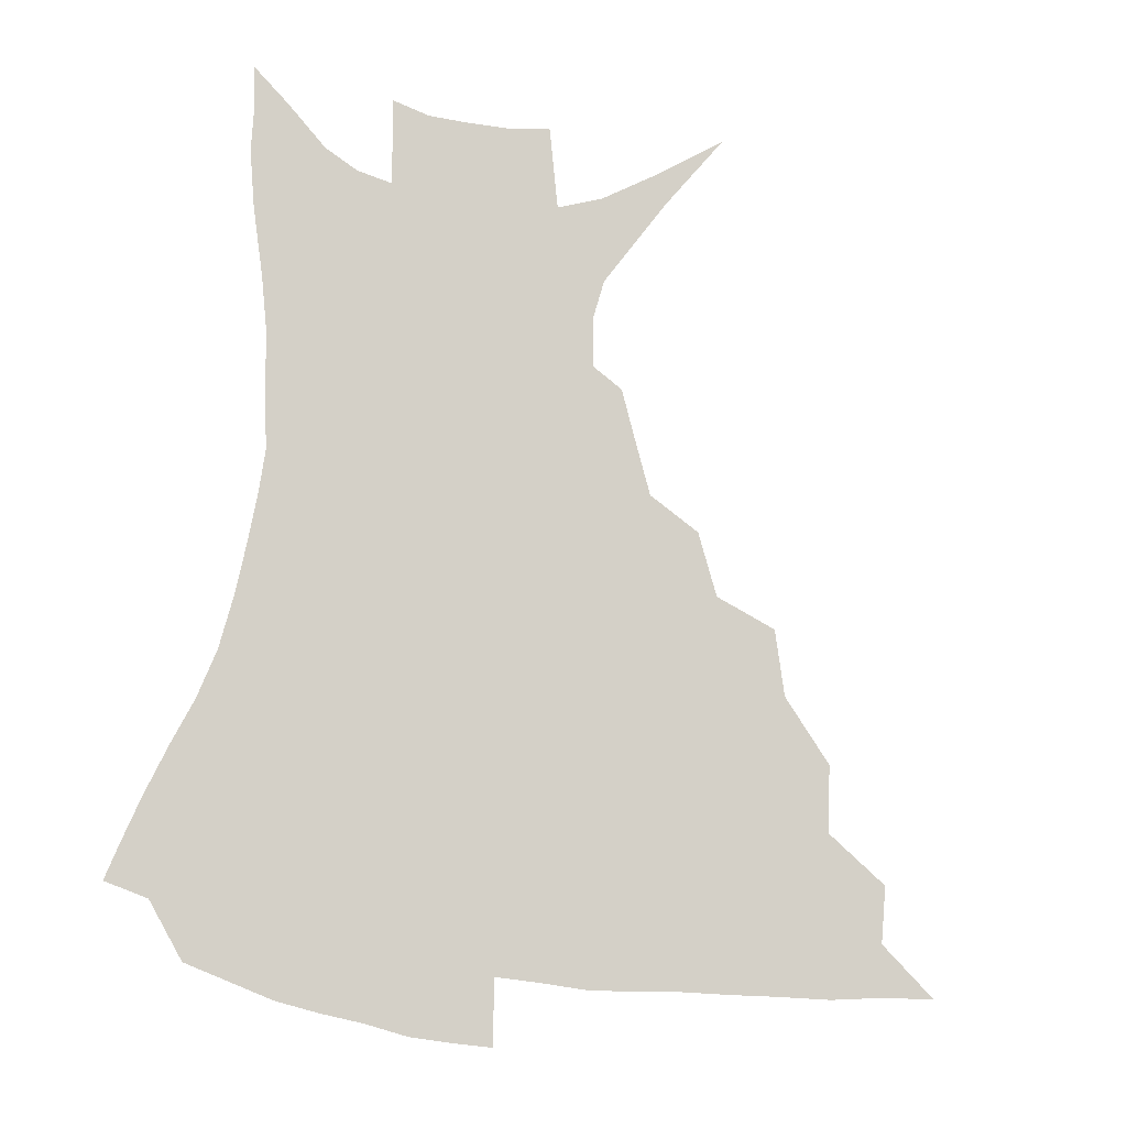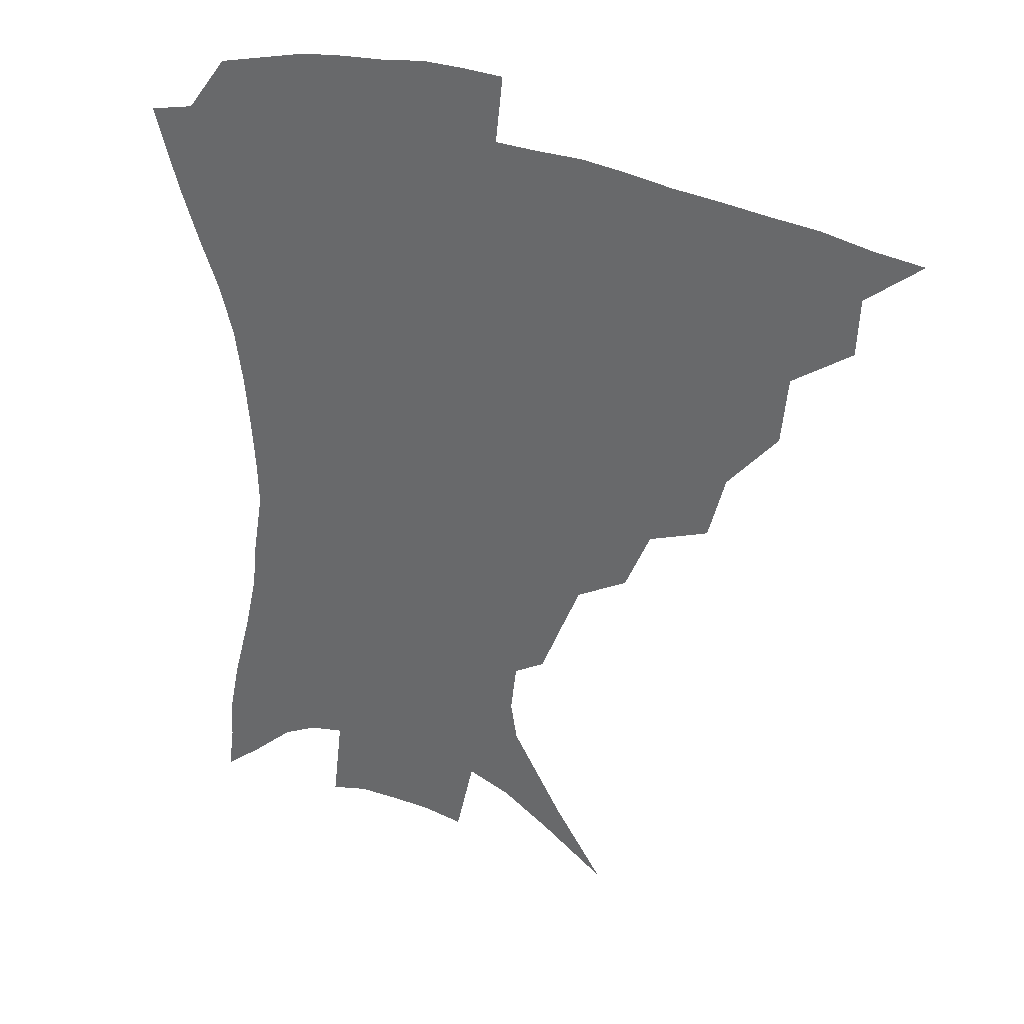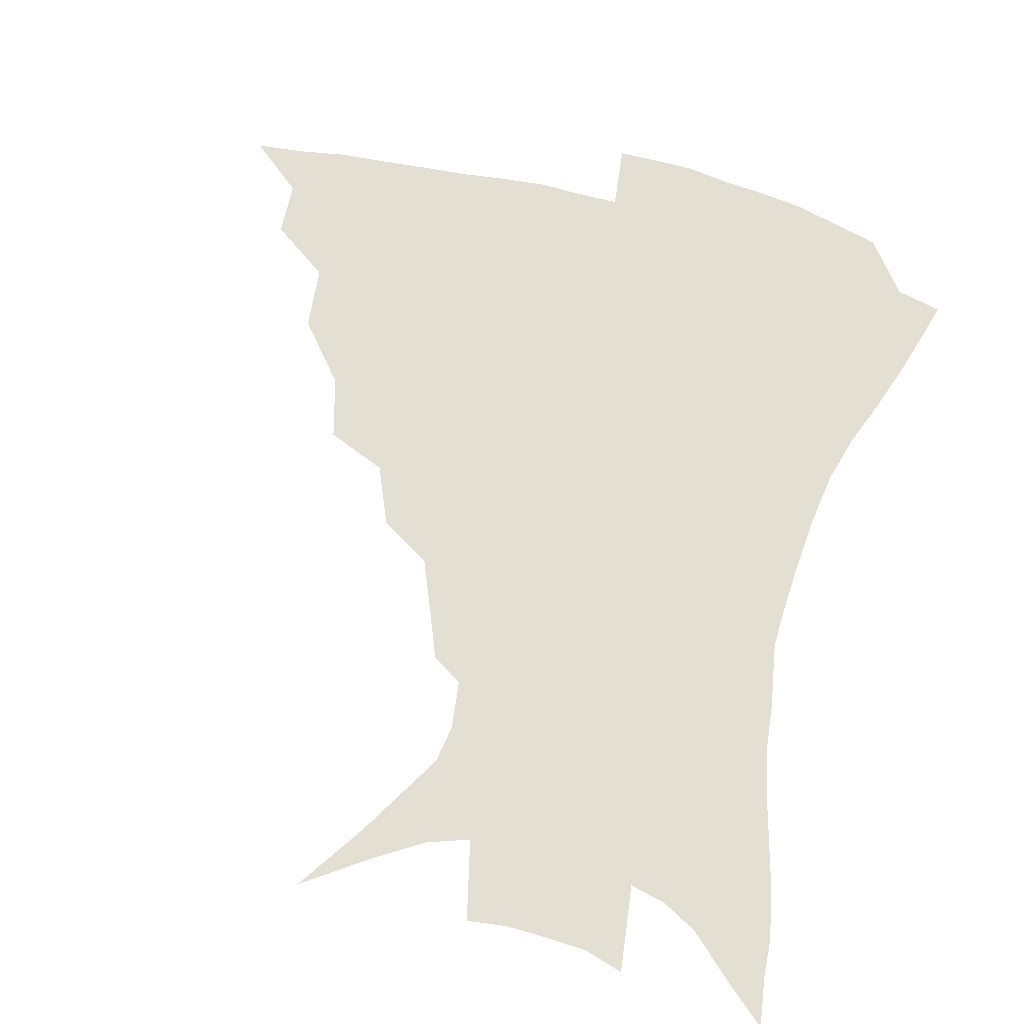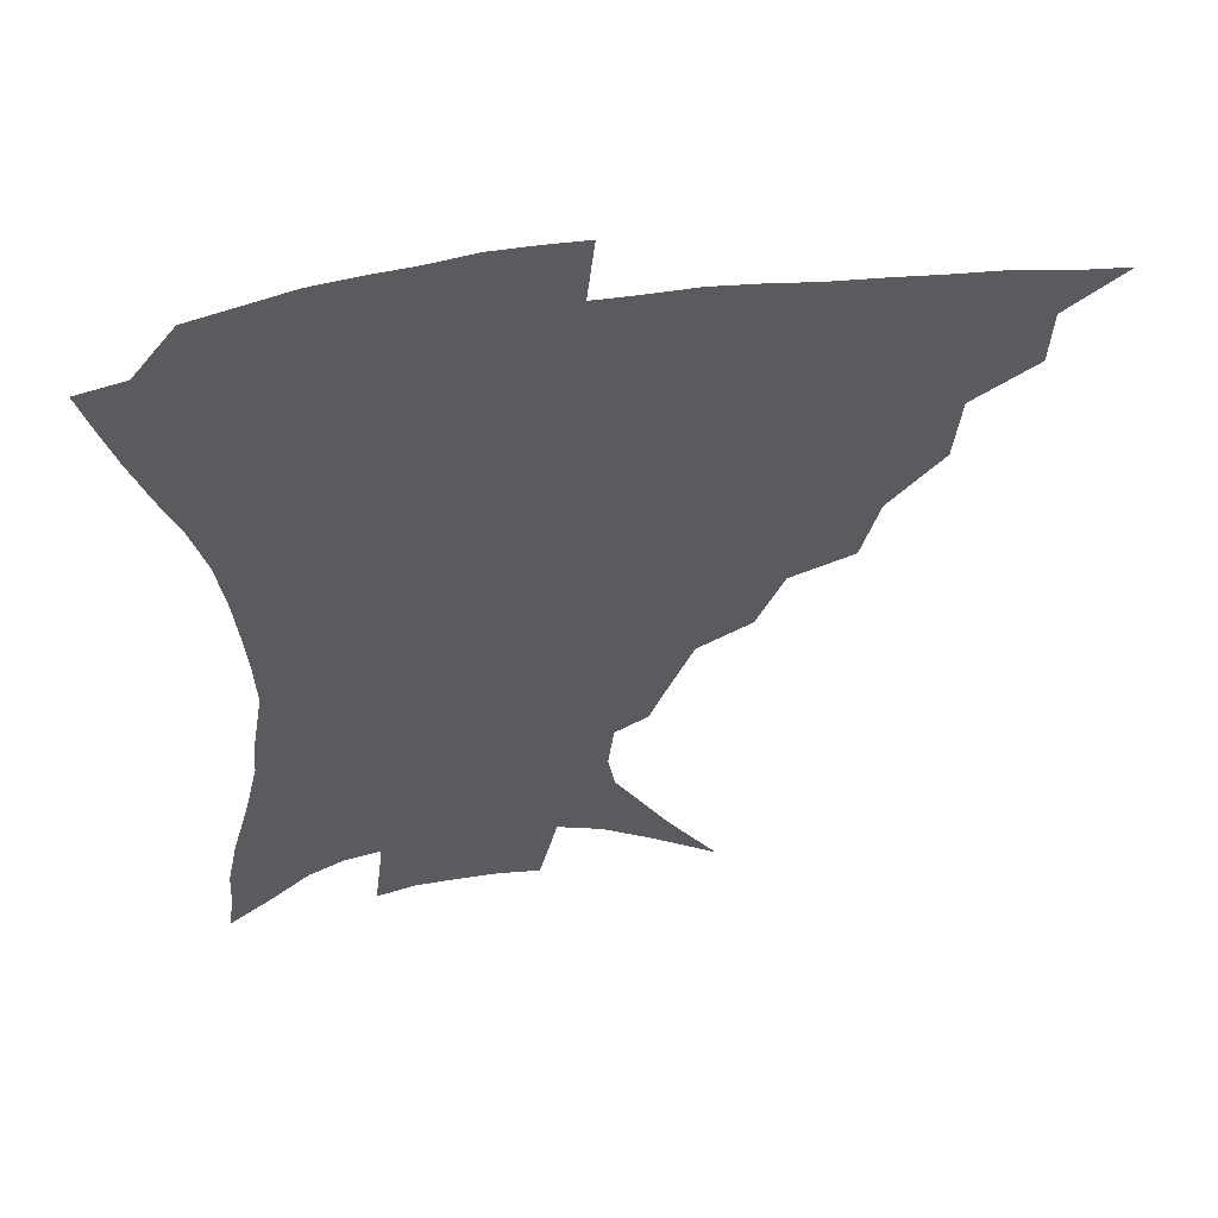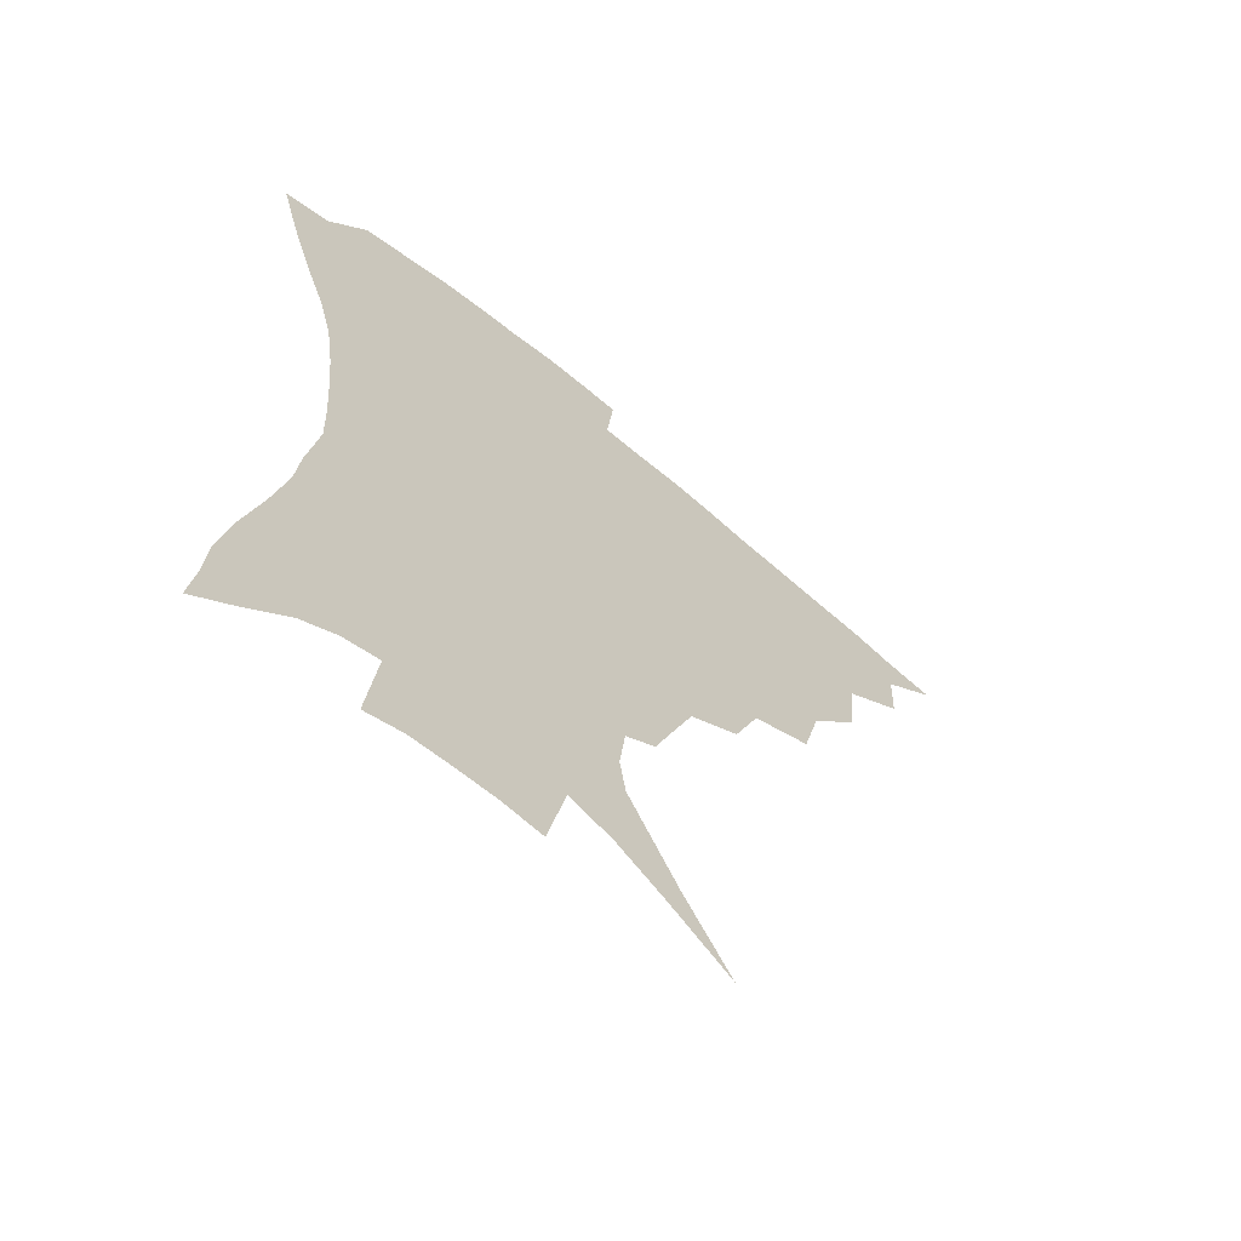
<metadata>
{"format":"obj","ext":"obj","renderer":"f3d","projection":"perspective","resolution":1024,"background":"white","views":[{"elev":79.9,"azim":-173.0,"up":"+Z"},{"elev":33.8,"azim":-152.9,"up":"+Y"},{"elev":66.7,"azim":14.6,"up":"+Z"},{"elev":55.8,"azim":171.9,"up":"+Y"},{"elev":-64.6,"azim":139.5,"up":"+Y"}]}
</metadata>
<code>
v 435.1 385.8 0
v 453.9 352.1 0
v 453.1 370.6 0
v 451.4 387.2 0
v 475.5 315.9 0
v 473.4 337.8 0
v 471.6 356.2 0
v 469.3 372.5 0
v 467.5 389.9 0
v 497.6 274.3 0
v 492.1 295.6 0
v 492.5 325.4 0
v 490.1 343 0
v 487.4 358.8 0
v 485.2 374.8 0
v 483.7 390.9 0
v 525.9 245.4 0
v 517.5 265.9 0
v 512.2 289.4 0
v 510.7 314.7 0
v 507.6 330.1 0
v 505.2 345.8 0
v 503.2 361 0
v 501.4 376.2 0
v 499.5 392.2 0
v 556.4 200.8 0
v 550.6 215.7 0
v 542.9 235 0
v 535 259 0
v 529.8 280.9 0
v 526.3 299.7 0
v 524.5 319.2 0
v 522.1 333.7 0
v 519.9 348.1 0
v 518 362.8 0
v 516.5 377.7 0
v 515 393.2 0
v 533 111.6 0
v 549.3 135.7 0
v 566.5 164.7 0
v 568.7 177.6 0
v 566.8 194.1 0
v 562.2 210.6 0
v 556.5 229.9 0
v 550.6 246.2 0
v 545.4 271.1 0
v 541.9 287.9 0
v 539.4 305.1 0
v 537.9 321.8 0
v 536.2 336.1 0
v 534.1 349.9 0
v 532.7 364.2 0
v 531.5 379 0
v 530.1 395 0
v 554.2 126.1 0
v 568.5 151.1 0
v 575.3 169.2 0
v 575.7 186.6 0
v 573 206.5 0
v 568.9 222.8 0
v 564.3 236.4 0
v 559.9 258.5 0
v 556.3 275.8 0
v 554 293.7 0
v 552.6 310.3 0
v 551.3 324.8 0
v 550.3 338.1 0
v 549.3 351.7 0
v 547.2 365.5 0
v 546.6 379.6 0
v 544.8 396.2 0
v 570.7 136.2 0
v 581.4 159.7 0
v 583.7 176.3 0
v 582.8 195.3 0
v 580.4 213.8 0
v 576.6 229.3 0
v 573 245.7 0
v 570 266.1 0
v 567.6 282.5 0
v 566.1 297.9 0
v 564.9 312.2 0
v 563.7 325.3 0
v 564.7 341.1 0
v 563.4 353.1 0
v 563 365.9 0
v 561 380.4 0
v 559.8 395.8 0
v 585 141.1 0
v 591.5 165 0
v 591.8 184.1 0
v 589.8 199.2 0
v 588.6 217.7 0
v 584.8 235.2 0
v 582.5 250.6 0
v 580.1 271.7 0
v 578.6 284.5 0
v 577.7 300.1 0
v 577.7 315.7 0
v 576.9 328 0
v 577 341 0
v 576.5 353.6 0
v 576.1 366.6 0
v 575.4 380 0
v 573.9 395.7 0
v 571.5 417.6 0
v 591.1 114.1 0
v 597.5 146.8 0
v 600.2 166.1 0
v 599.6 185.2 0
v 599.3 190.7 0
v 596 221.1 0
v 593.9 234.5 0
v 591.6 257.1 0
v 590.3 272.7 0
v 589.7 288.4 0
v 589.3 302.4 0
v 589.5 317 0
v 589.9 330 0
v 589.7 341.5 0
v 590 354.2 0
v 589.6 367.1 0
v 588.7 381.2 0
v 587.3 397.8 0
v 584.9 417.8 0
v 604.7 115.6 0
v 608 146.6 0
v 609.1 168.8 0
v 608.3 185.8 0
v 607 206.9 0
v 604.2 224.7 0
v 603 239.6 0
v 601.2 257.5 0
v 600.5 274 0
v 600.3 288.2 0
v 600.4 301.3 0
v 601 316.3 0
v 601.6 329.2 0
v 602.6 342 0
v 602.9 354.2 0
v 603.1 366.9 0
v 602.4 381.3 0
v 601.3 397.3 0
v 598.5 417.5 0
v 618.5 115.3 0
v 618.6 146 0
v 617.9 169.8 0
v 616.9 189.5 0
v 615.1 207.9 0
v 613.2 223.3 0
v 611.5 242.8 0
v 610.9 257 0
v 610.4 273.8 0
v 610.7 288.3 0
v 611.5 302.9 0
v 612.4 316.3 0
v 613.8 329.8 0
v 614.9 341.8 0
v 615.8 353.8 0
v 616.4 366.6 0
v 616.4 380.2 0
v 616.1 394.9 0
v 613.1 415.1 0
v 631.9 114.4 0
v 630 141.2 0
v 627.2 167.9 0
v 625.5 188.6 0
v 623.4 207.8 0
v 621.6 226.4 0
v 621 239.9 0
v 620.1 257.6 0
v 620.1 272.8 0
v 620.8 288.1 0
v 622 301.1 0
v 623.5 315.4 0
v 625.1 328.6 0
v 626.7 340.3 0
v 629.1 353.1 0
v 630.5 365.3 0
v 630.5 378.8 0
v 630.3 393.3 0
v 627.3 413.7 0
v 644.7 110.4 0
v 641.3 139.5 0
v 637.2 164.7 0
v 633.8 189.6 0
v 632.3 205.7 0
v 630.9 222.1 0
v 630 237.9 0
v 629.5 254.1 0
v 629.9 268.7 0
v 630.8 284.1 0
v 632.1 299.2 0
v 634 315.5 0
v 636.3 326.7 0
v 638.3 338 0
v 641.4 352.3 0
v 643.2 364 0
v 644.4 376.6 0
v 645.2 389.8 0
v 641.8 411.6 0
v 653.5 136.4 0
v 648.1 159.6 0
v 644 182.6 0
v 641.5 201.7 0
v 639.5 219.8 0
v 638.9 234.8 0
v 638.8 249.9 0
v 639.5 263.4 0
v 640.1 281.3 0
v 641.8 297.7 0
v 644.2 311.1 0
v 647 324.7 0
v 650 337 0
v 653 349.9 0
v 655.6 362.2 0
v 657.5 374.8 0
v 658.5 388.4 0
v 657.1 407.4 0
v 665.2 129.8 0
v 660.3 151 0
v 654.9 174.9 0
v 652.9 191.8 0
v 649.4 212.6 0
v 648.3 228.7 0
v 648 244.3 0
v 648.4 259.3 0
v 649.3 275.9 0
v 651 292.2 0
v 653.9 305.5 0
v 657.1 321.8 0
v 660.9 333.5 0
v 664.6 347.5 0
v 668 359.8 0
v 670.8 372.6 0
v 672.1 387.1 0
v 672.7 403.1 0
v 679.7 116 0
v 674.2 138.3 0
v 668.1 162.3 0
v 664.8 181.4 0
v 660.6 202.2 0
v 659.2 218.2 0
v 659.1 232.7 0
v 658.1 250.6 0
v 658.4 268.5 0
v 660.5 283.2 0
v 663.1 298.7 0
v 666.4 315.5 0
v 671.3 327.5 0
v 675.7 343.5 0
v 680.5 356.2 0
v 684.2 370 0
v 686.2 384.8 0
v 693 104.4 0
v 690.8 120 0
v 690 133.6 0
v 686.2 152.9 0
v 679.9 176.7 0
v 675.3 197.4 0
v 673.8 212.4 0
v 670.1 235 0
v 670.6 250 0
v 671.7 266 0
v 673.3 283.9 0
v 676.1 302.7 0
v 680.9 319.5 0
v 686.8 334.7 0
v 693 352 0
v 697.5 366.9 0
v 701.6 380.8 0
v 721 391 0
f 3 4 1
f 6 7 2
f 2 7 3
f 7 8 3
f 3 8 4
f 8 9 4
f 11 12 5
f 5 12 6
f 12 13 6
f 6 13 7
f 13 14 7
f 7 14 8
f 14 15 8
f 8 15 9
f 15 16 9
f 18 19 10
f 10 19 11
f 19 20 11
f 11 20 12
f 20 21 12
f 12 21 13
f 21 22 13
f 13 22 14
f 22 23 14
f 14 23 15
f 23 24 15
f 15 24 16
f 24 25 16
f 28 29 17
f 17 29 18
f 29 30 18
f 18 30 19
f 30 31 19
f 19 31 20
f 31 32 20
f 20 32 21
f 32 33 21
f 21 33 22
f 33 34 22
f 22 34 23
f 34 35 23
f 23 35 24
f 35 36 24
f 24 36 25
f 36 37 25
f 42 43 26
f 26 43 27
f 43 44 27
f 27 44 28
f 44 45 28
f 28 45 29
f 45 46 29
f 29 46 30
f 46 47 30
f 30 47 31
f 47 48 31
f 31 48 32
f 48 49 32
f 32 49 33
f 49 50 33
f 33 50 34
f 50 51 34
f 34 51 35
f 51 52 35
f 35 52 36
f 52 53 36
f 36 53 37
f 53 54 37
f 38 55 39
f 55 56 39
f 39 56 40
f 56 57 40
f 40 57 41
f 57 58 41
f 41 58 42
f 58 59 42
f 42 59 43
f 59 60 43
f 43 60 44
f 60 61 44
f 44 61 45
f 61 62 45
f 45 62 46
f 62 63 46
f 46 63 47
f 63 64 47
f 47 64 48
f 64 65 48
f 48 65 49
f 65 66 49
f 49 66 50
f 66 67 50
f 50 67 51
f 67 68 51
f 51 68 52
f 68 69 52
f 52 69 53
f 69 70 53
f 53 70 54
f 70 71 54
f 55 72 56
f 72 73 56
f 56 73 57
f 73 74 57
f 57 74 58
f 74 75 58
f 58 75 59
f 75 76 59
f 59 76 60
f 76 77 60
f 60 77 61
f 77 78 61
f 61 78 62
f 78 79 62
f 62 79 63
f 79 80 63
f 63 80 64
f 80 81 64
f 64 81 65
f 81 82 65
f 65 82 66
f 82 83 66
f 66 83 67
f 83 84 67
f 67 84 68
f 84 85 68
f 68 85 69
f 85 86 69
f 69 86 70
f 86 87 70
f 70 87 71
f 87 88 71
f 72 89 73
f 89 90 73
f 73 90 74
f 90 91 74
f 74 91 75
f 91 92 75
f 75 92 76
f 92 93 76
f 76 93 77
f 93 94 77
f 77 94 78
f 94 95 78
f 78 95 79
f 95 96 79
f 79 96 80
f 96 97 80
f 80 97 81
f 97 98 81
f 81 98 82
f 98 99 82
f 82 99 83
f 99 100 83
f 83 100 84
f 100 101 84
f 84 101 85
f 101 102 85
f 85 102 86
f 102 103 86
f 86 103 87
f 103 104 87
f 87 104 88
f 104 105 88
f 107 108 89
f 89 108 90
f 108 109 90
f 90 109 91
f 109 110 91
f 91 110 92
f 110 111 92
f 92 111 93
f 111 112 93
f 93 112 94
f 112 113 94
f 94 113 95
f 113 114 95
f 95 114 96
f 114 115 96
f 96 115 97
f 115 116 97
f 97 116 98
f 116 117 98
f 98 117 99
f 117 118 99
f 99 118 100
f 118 119 100
f 100 119 101
f 119 120 101
f 101 120 102
f 120 121 102
f 102 121 103
f 121 122 103
f 103 122 104
f 122 123 104
f 104 123 105
f 123 124 105
f 105 124 106
f 124 125 106
f 107 126 108
f 126 127 108
f 108 127 109
f 127 128 109
f 109 128 110
f 128 129 110
f 110 129 111
f 129 130 111
f 111 130 112
f 130 131 112
f 112 131 113
f 131 132 113
f 113 132 114
f 132 133 114
f 114 133 115
f 133 134 115
f 115 134 116
f 134 135 116
f 116 135 117
f 135 136 117
f 117 136 118
f 136 137 118
f 118 137 119
f 137 138 119
f 119 138 120
f 138 139 120
f 120 139 121
f 139 140 121
f 121 140 122
f 140 141 122
f 122 141 123
f 141 142 123
f 123 142 124
f 142 143 124
f 124 143 125
f 143 144 125
f 126 145 127
f 145 146 127
f 127 146 128
f 146 147 128
f 128 147 129
f 147 148 129
f 129 148 130
f 148 149 130
f 130 149 131
f 149 150 131
f 131 150 132
f 150 151 132
f 132 151 133
f 151 152 133
f 133 152 134
f 152 153 134
f 134 153 135
f 153 154 135
f 135 154 136
f 154 155 136
f 136 155 137
f 155 156 137
f 137 156 138
f 156 157 138
f 138 157 139
f 157 158 139
f 139 158 140
f 158 159 140
f 140 159 141
f 159 160 141
f 141 160 142
f 160 161 142
f 142 161 143
f 161 162 143
f 143 162 144
f 162 163 144
f 145 164 146
f 164 165 146
f 146 165 147
f 165 166 147
f 147 166 148
f 166 167 148
f 148 167 149
f 167 168 149
f 149 168 150
f 168 169 150
f 150 169 151
f 169 170 151
f 151 170 152
f 170 171 152
f 152 171 153
f 171 172 153
f 153 172 154
f 172 173 154
f 154 173 155
f 173 174 155
f 155 174 156
f 174 175 156
f 156 175 157
f 175 176 157
f 157 176 158
f 176 177 158
f 158 177 159
f 177 178 159
f 159 178 160
f 178 179 160
f 160 179 161
f 179 180 161
f 161 180 162
f 180 181 162
f 162 181 163
f 181 182 163
f 164 183 165
f 183 184 165
f 165 184 166
f 184 185 166
f 166 185 167
f 185 186 167
f 167 186 168
f 186 187 168
f 168 187 169
f 187 188 169
f 169 188 170
f 188 189 170
f 170 189 171
f 189 190 171
f 171 190 172
f 190 191 172
f 172 191 173
f 191 192 173
f 173 192 174
f 192 193 174
f 174 193 175
f 193 194 175
f 175 194 176
f 194 195 176
f 176 195 177
f 195 196 177
f 177 196 178
f 196 197 178
f 178 197 179
f 197 198 179
f 179 198 180
f 198 199 180
f 180 199 181
f 199 200 181
f 181 200 182
f 200 201 182
f 184 202 185
f 202 203 185
f 185 203 186
f 203 204 186
f 186 204 187
f 204 205 187
f 187 205 188
f 205 206 188
f 188 206 189
f 206 207 189
f 189 207 190
f 207 208 190
f 190 208 191
f 208 209 191
f 191 209 192
f 209 210 192
f 192 210 193
f 210 211 193
f 193 211 194
f 211 212 194
f 194 212 195
f 212 213 195
f 195 213 196
f 213 214 196
f 196 214 197
f 214 215 197
f 197 215 198
f 215 216 198
f 198 216 199
f 216 217 199
f 199 217 200
f 217 218 200
f 200 218 201
f 218 219 201
f 202 220 203
f 220 221 203
f 203 221 204
f 221 222 204
f 204 222 205
f 222 223 205
f 205 223 206
f 223 224 206
f 206 224 207
f 224 225 207
f 207 225 208
f 225 226 208
f 208 226 209
f 226 227 209
f 209 227 210
f 227 228 210
f 210 228 211
f 228 229 211
f 211 229 212
f 229 230 212
f 212 230 213
f 230 231 213
f 213 231 214
f 231 232 214
f 214 232 215
f 232 233 215
f 215 233 216
f 233 234 216
f 216 234 217
f 234 235 217
f 217 235 218
f 235 236 218
f 218 236 219
f 236 237 219
f 220 238 221
f 238 239 221
f 221 239 222
f 239 240 222
f 222 240 223
f 240 241 223
f 223 241 224
f 241 242 224
f 224 242 225
f 242 243 225
f 225 243 226
f 243 244 226
f 226 244 227
f 244 245 227
f 227 245 228
f 245 246 228
f 228 246 229
f 246 247 229
f 229 247 230
f 247 248 230
f 230 248 231
f 248 249 231
f 231 249 232
f 249 250 232
f 232 250 233
f 250 251 233
f 233 251 234
f 251 252 234
f 234 252 235
f 252 253 235
f 235 253 236
f 253 254 236
f 236 254 237
f 238 255 239
f 255 256 239
f 239 256 240
f 256 257 240
f 240 257 241
f 257 258 241
f 241 258 242
f 258 259 242
f 242 259 243
f 259 260 243
f 243 260 244
f 260 261 244
f 244 261 245
f 261 262 245
f 245 262 246
f 262 263 246
f 246 263 247
f 263 264 247
f 247 264 248
f 264 265 248
f 248 265 249
f 265 266 249
f 249 266 250
f 266 267 250
f 250 267 251
f 267 268 251
f 251 268 252
f 268 269 252
f 252 269 253
f 269 270 253
f 253 270 254
f 270 271 254

</code>
